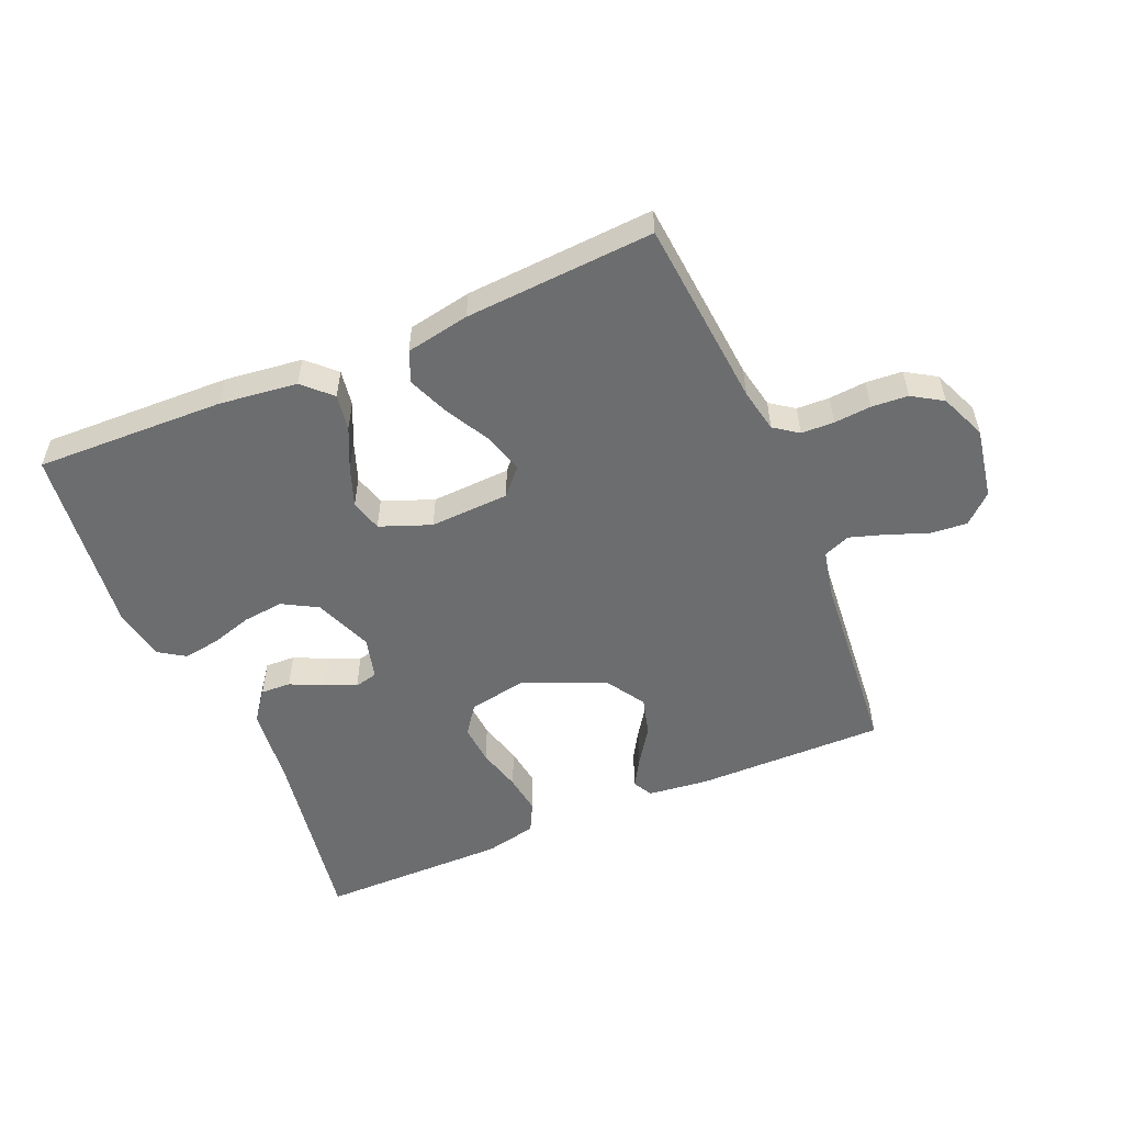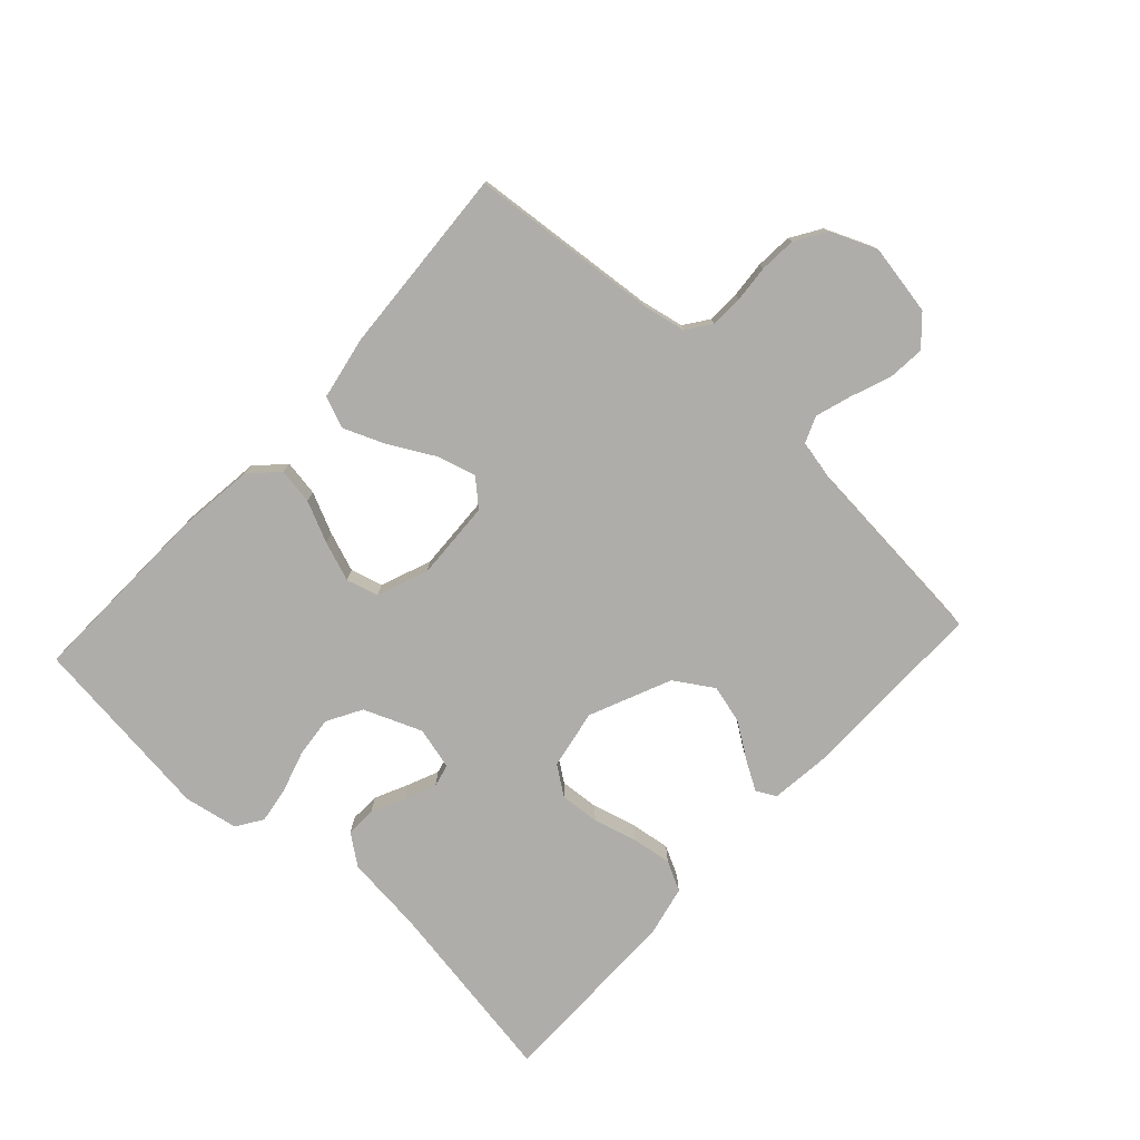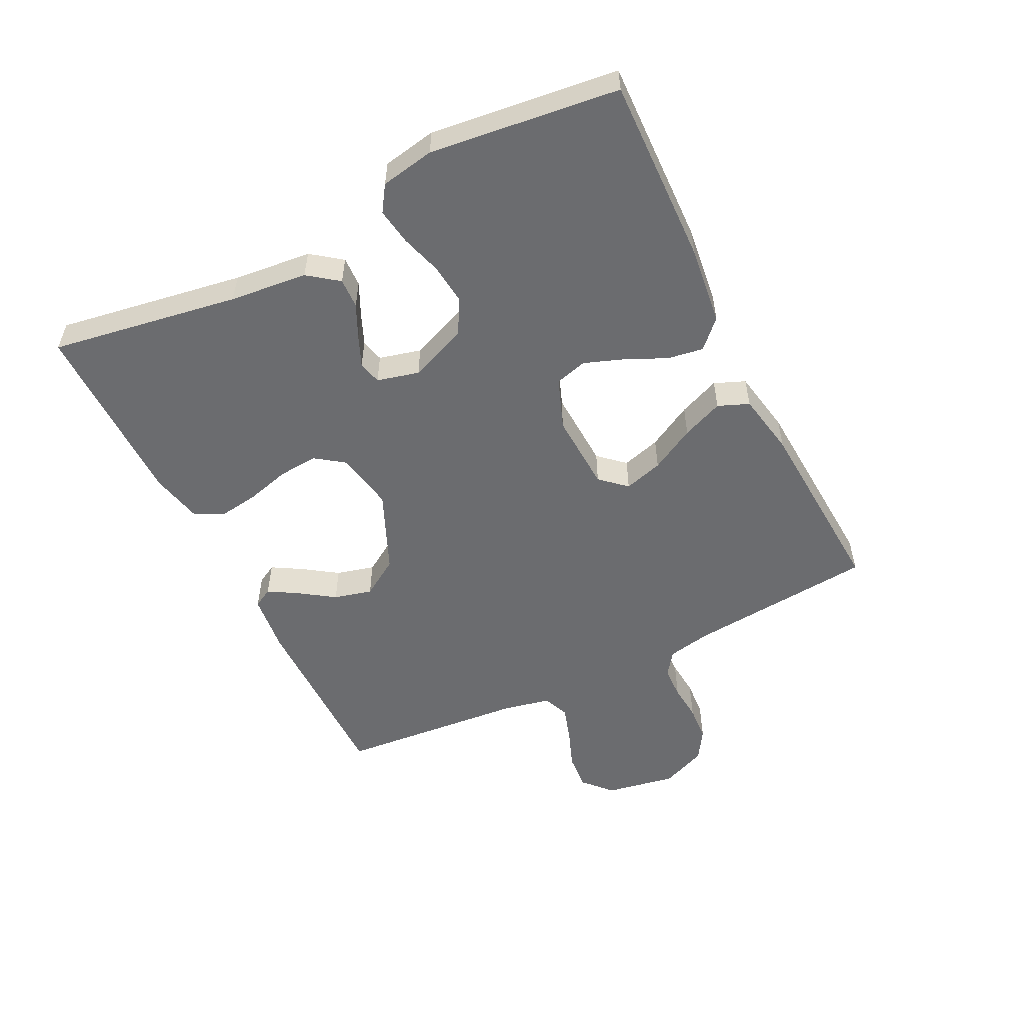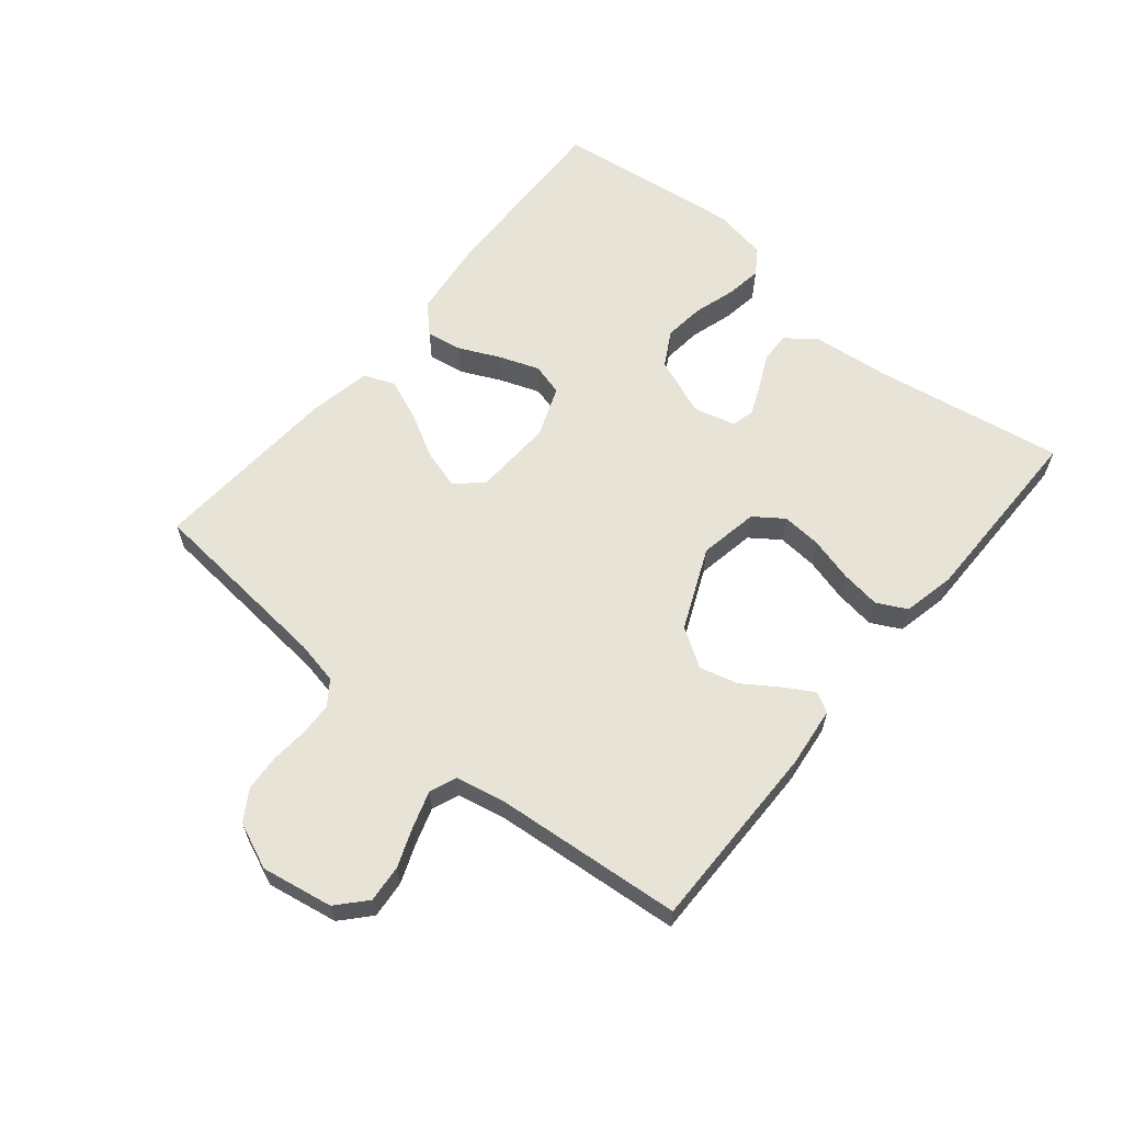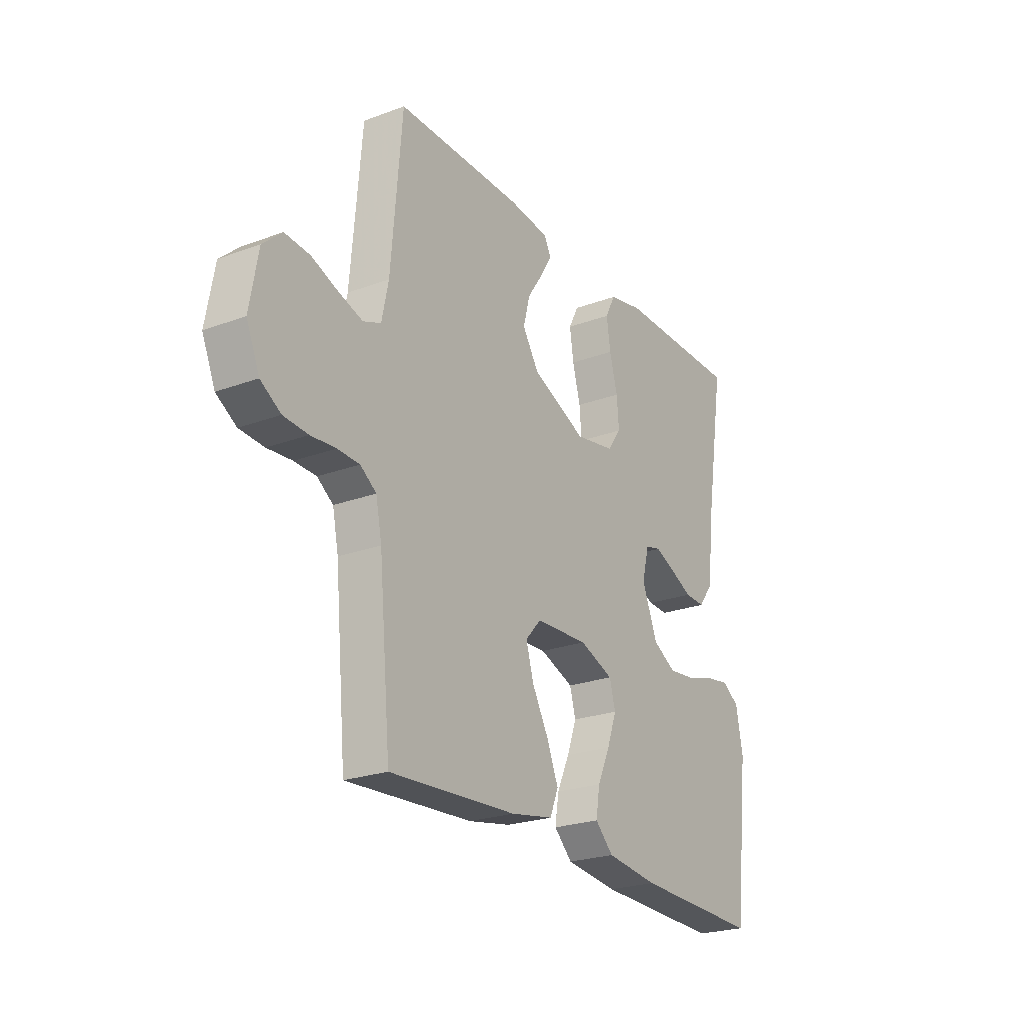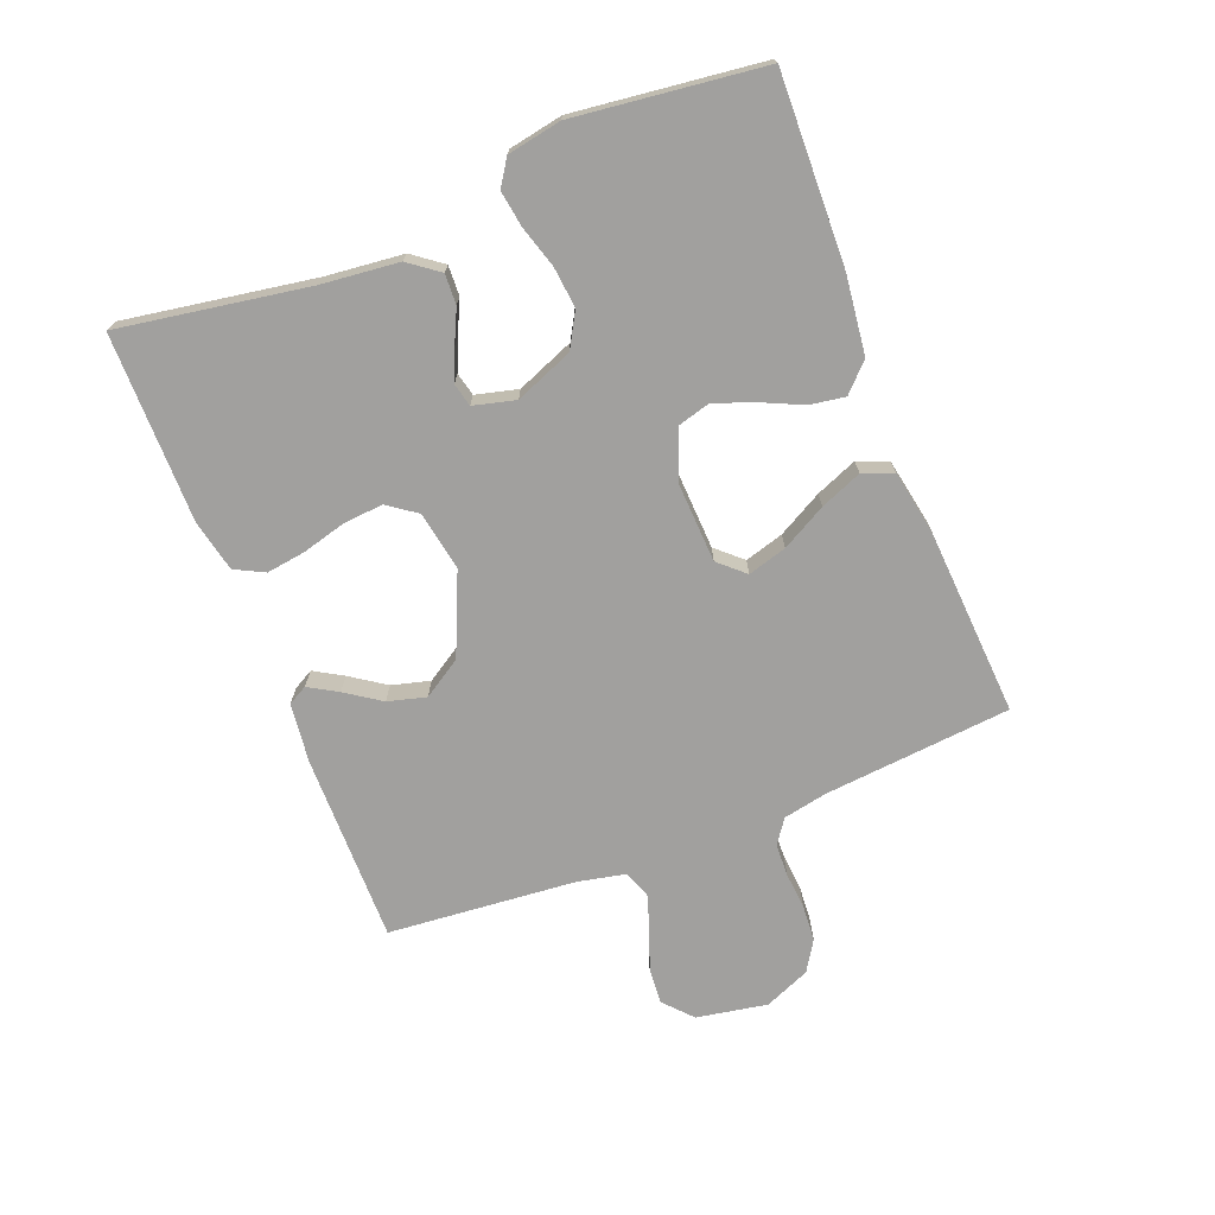
<metadata>
{"format":"obj","ext":"obj","renderer":"f3d","projection":"perspective","resolution":1024,"background":"white","views":[{"elev":-53.9,"azim":-157.0,"up":"+Y"},{"elev":-77.2,"azim":-132.7,"up":"+Y"},{"elev":-53.7,"azim":116.4,"up":"+Y"},{"elev":61.8,"azim":-50.5,"up":"+Y"},{"elev":-23.9,"azim":-58.3,"up":"+Z"},{"elev":-71.8,"azim":111.4,"up":"+Y"}]}
</metadata>
<code>
v 0.5 0.07 -0.5
v 0.2 0.07 -0.491
v 0.076 0.07 -0.476
v 0.033 0.07 -0.434
v 0.042 0.07 -0.377
v 0.072 0.07 -0.312
v 0.095 0.07 -0.249
v 0.081 0.07 -0.198
v 0 0.07 -0.167
v -0.126 0.07 -0.173
v -0.163 0.07 -0.214
v -0.145 0.07 -0.276
v -0.106 0.07 -0.347
v -0.079 0.07 -0.413
v -0.099 0.07 -0.462
v -0.2 0.07 -0.481
v -0.5 0.07 -0.5
v -0.528 0.07 -0.2
v -0.542 0.07 -0.131
v -0.58 0.07 -0.104
v -0.632 0.07 -0.102
v -0.691 0.07 -0.107
v -0.749 0.07 -0.103
v -0.797 0.07 -0.073
v -0.828 0.07 0
v -0.808 0.07 0.113
v -0.763 0.07 0.154
v -0.704 0.07 0.149
v -0.641 0.07 0.125
v -0.584 0.07 0.107
v -0.542 0.07 0.124
v -0.526 0.07 0.2
v -0.5 0.07 0.5
v -0.2 0.07 0.498
v -0.104 0.07 0.487
v -0.087 0.07 0.456
v -0.114 0.07 0.41
v -0.152 0.07 0.354
v -0.168 0.07 0.293
v -0.129 0.07 0.232
v 0 0.07 0.176
v 0.094 0.07 0.193
v 0.127 0.07 0.239
v 0.122 0.07 0.302
v 0.103 0.07 0.372
v 0.094 0.07 0.435
v 0.118 0.07 0.482
v 0.2 0.07 0.5
v 0.5 0.07 0.5
v 0.451 0.07 0.2
v 0.438 0.07 0.076
v 0.402 0.07 0.028
v 0.354 0.07 0.03
v 0.301 0.07 0.055
v 0.252 0.07 0.076
v 0.215 0.07 0.067
v 0.198 0.07 0
v 0.235 0.07 -0.092
v 0.29 0.07 -0.123
v 0.355 0.07 -0.116
v 0.421 0.07 -0.096
v 0.479 0.07 -0.087
v 0.52 0.07 -0.114
v 0.536 0.07 -0.2
v 0.5 0 -0.5
v 0.2 0 -0.491
v 0.076 0 -0.476
v 0.033 0 -0.434
v 0.042 0 -0.377
v 0.072 0 -0.312
v 0.095 0 -0.249
v 0.081 0 -0.198
v 0 0 -0.167
v -0.126 0 -0.173
v -0.163 0 -0.214
v -0.145 0 -0.276
v -0.106 0 -0.347
v -0.079 0 -0.413
v -0.099 0 -0.462
v -0.2 0 -0.481
v -0.5 0 -0.5
v -0.528 0 -0.2
v -0.542 0 -0.131
v -0.58 0 -0.104
v -0.632 0 -0.102
v -0.691 0 -0.107
v -0.749 0 -0.103
v -0.797 0 -0.073
v -0.828 0 0
v -0.808 0 0.113
v -0.763 0 0.154
v -0.704 0 0.149
v -0.641 0 0.125
v -0.584 0 0.107
v -0.542 0 0.124
v -0.526 0 0.2
v -0.5 0 0.5
v -0.2 0 0.498
v -0.104 0 0.487
v -0.087 0 0.456
v -0.114 0 0.41
v -0.152 0 0.354
v -0.168 0 0.293
v -0.129 0 0.232
v 0 0 0.176
v 0.094 0 0.193
v 0.127 0 0.239
v 0.122 0 0.302
v 0.103 0 0.372
v 0.094 0 0.435
v 0.118 0 0.482
v 0.2 0 0.5
v 0.5 0 0.5
v 0.451 0 0.2
v 0.438 0 0.076
v 0.402 0 0.028
v 0.354 0 0.03
v 0.301 0 0.055
v 0.252 0 0.076
v 0.215 0 0.067
v 0.198 0 0
v 0.235 0 -0.092
v 0.29 0 -0.123
v 0.355 0 -0.116
v 0.421 0 -0.096
v 0.479 0 -0.087
v 0.52 0 -0.114
v 0.536 0 -0.2
f 4 5 6
f 3 4 6
f 2 3 6
f 1 2 6
f 64 1 6
f 63 64 6
f 62 63 6
f 61 62 6
f 60 61 6
f 59 60 6 7
f 58 59 7 8
f 57 58 8 9
f 56 57 9 10
f 52 53 54
f 51 52 54
f 50 51 54
f 50 54 55
f 49 50 55
f 48 49 55
f 47 48 55
f 46 47 55
f 45 46 55
f 44 45 55
f 43 44 55 56
f 36 37 38
f 35 36 38
f 34 35 38
f 33 34 38
f 32 33 38
f 31 32 38 39
f 27 28 29
f 26 27 29
f 25 26 29
f 24 25 29
f 23 24 29
f 22 23 29
f 21 22 29
f 20 21 29 30
f 19 20 30 31
f 16 17 18
f 15 16 18
f 14 15 18
f 13 14 18
f 12 13 18
f 18 19 31
f 12 18 31
f 11 12 31
f 42 43 56 10
f 31 39 40
f 11 31 40
f 10 11 40
f 10 40 41
f 10 41 42
f 70 69 68
f 70 68 67
f 70 67 66
f 70 66 65
f 70 65 128
f 70 128 127
f 70 127 126
f 70 126 125
f 70 125 124
f 71 70 124 123
f 72 71 123 122
f 73 72 122 121
f 74 73 121 120
f 118 117 116
f 118 116 115
f 118 115 114
f 119 118 114
f 119 114 113
f 119 113 112
f 119 112 111
f 119 111 110
f 119 110 109
f 119 109 108
f 120 119 108 107
f 102 101 100
f 102 100 99
f 102 99 98
f 102 98 97
f 102 97 96
f 103 102 96 95
f 93 92 91
f 93 91 90
f 93 90 89
f 93 89 88
f 93 88 87
f 93 87 86
f 93 86 85
f 94 93 85 84
f 95 94 84 83
f 82 81 80
f 82 80 79
f 82 79 78
f 82 78 77
f 82 77 76
f 95 83 82
f 95 82 76
f 95 76 75
f 74 120 107 106
f 104 103 95
f 104 95 75
f 104 75 74
f 105 104 74
f 106 105 74
f 1 65 66 2
f 2 66 67 3
f 3 67 68 4
f 4 68 69 5
f 5 69 70 6
f 6 70 71 7
f 7 71 72 8
f 8 72 73 9
f 9 73 74 10
f 10 74 75 11
f 11 75 76 12
f 12 76 77 13
f 13 77 78 14
f 14 78 79 15
f 15 79 80 16
f 16 80 81 17
f 17 81 82 18
f 18 82 83 19
f 19 83 84 20
f 20 84 85 21
f 21 85 86 22
f 22 86 87 23
f 23 87 88 24
f 24 88 89 25
f 25 89 90 26
f 26 90 91 27
f 27 91 92 28
f 28 92 93 29
f 29 93 94 30
f 30 94 95 31
f 31 95 96 32
f 32 96 97 33
f 33 97 98 34
f 34 98 99 35
f 35 99 100 36
f 36 100 101 37
f 37 101 102 38
f 38 102 103 39
f 39 103 104 40
f 40 104 105 41
f 41 105 106 42
f 42 106 107 43
f 43 107 108 44
f 44 108 109 45
f 45 109 110 46
f 46 110 111 47
f 47 111 112 48
f 48 112 113 49
f 49 113 114 50
f 50 114 115 51
f 51 115 116 52
f 52 116 117 53
f 53 117 118 54
f 54 118 119 55
f 55 119 120 56
f 56 120 121 57
f 57 121 122 58
f 58 122 123 59
f 59 123 124 60
f 60 124 125 61
f 61 125 126 62
f 62 126 127 63
f 63 127 128 64
f 64 128 65 1

</code>
